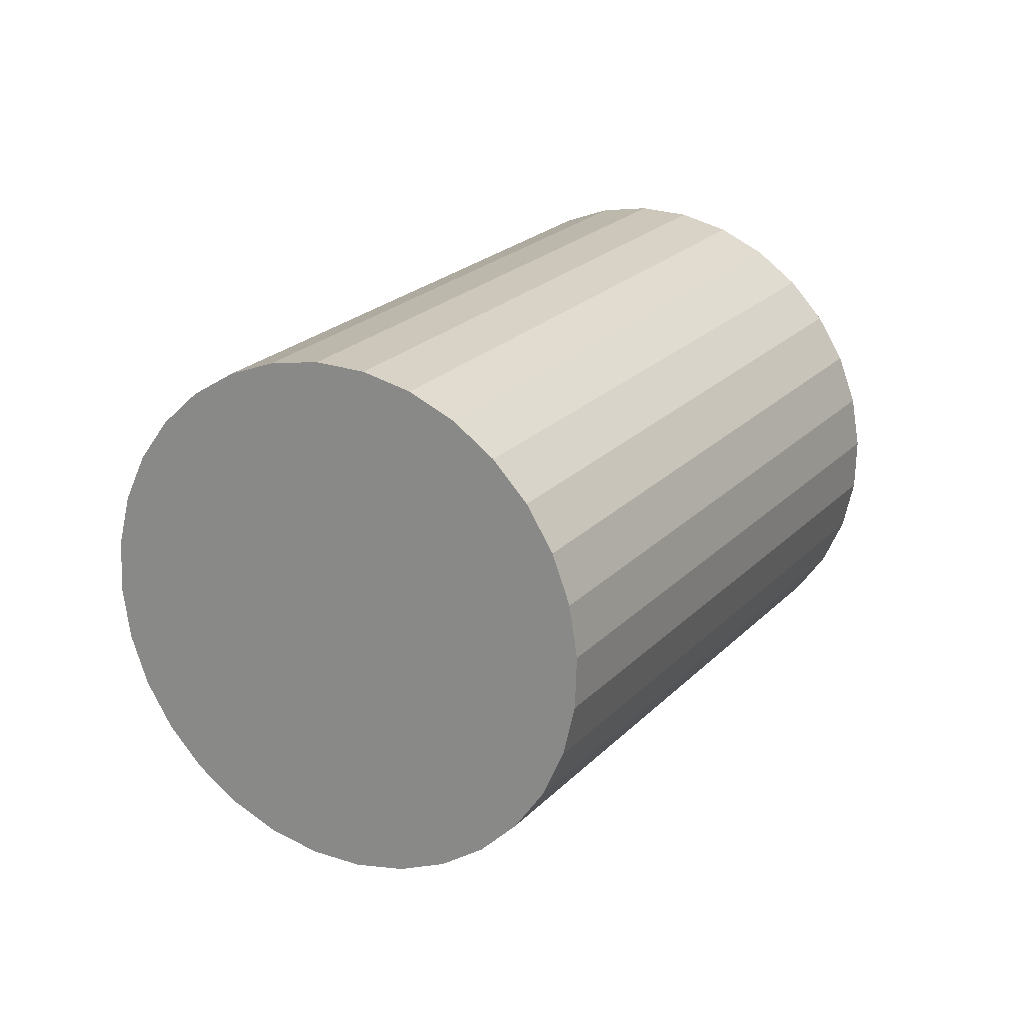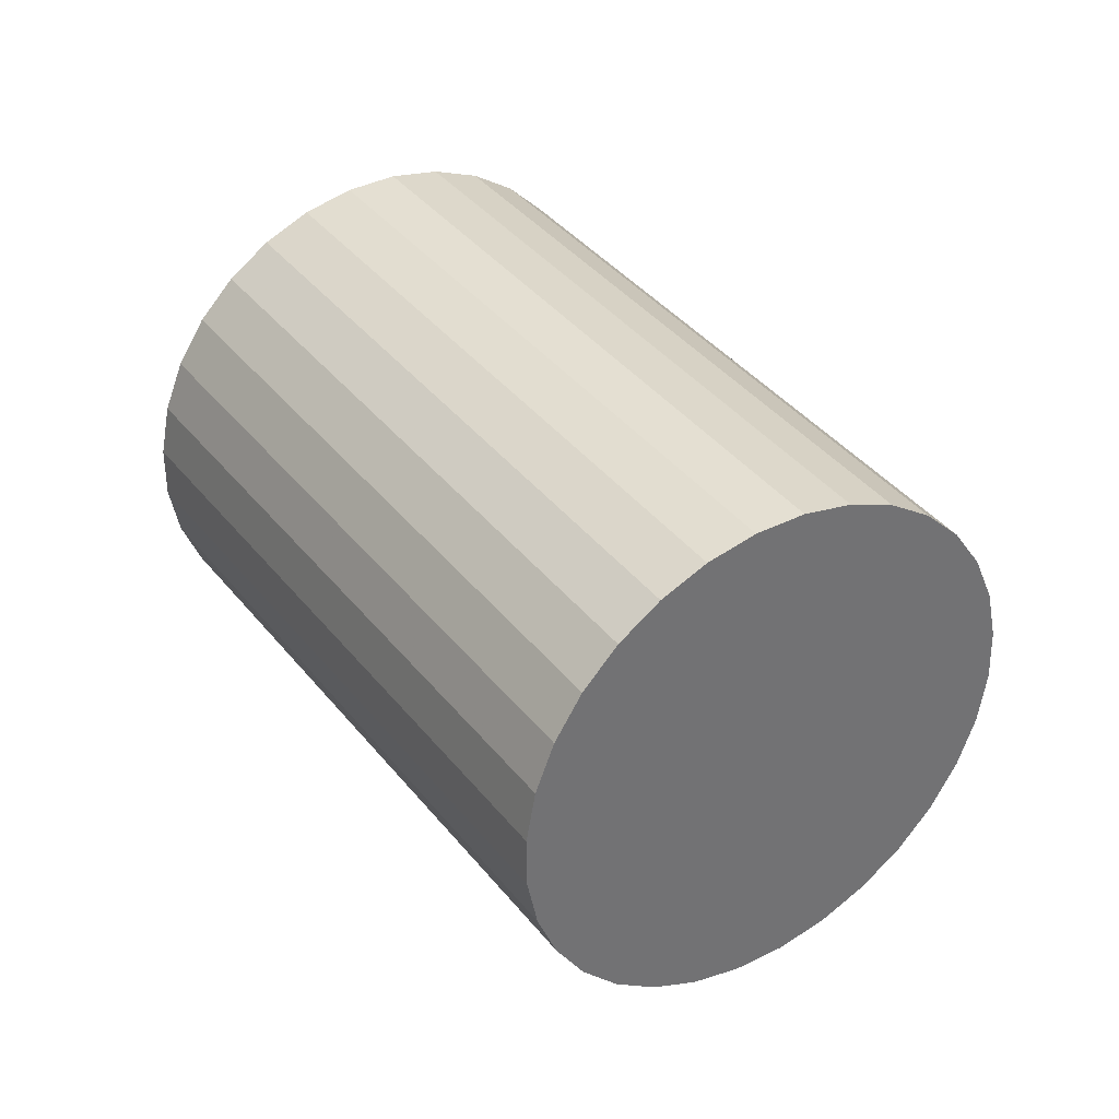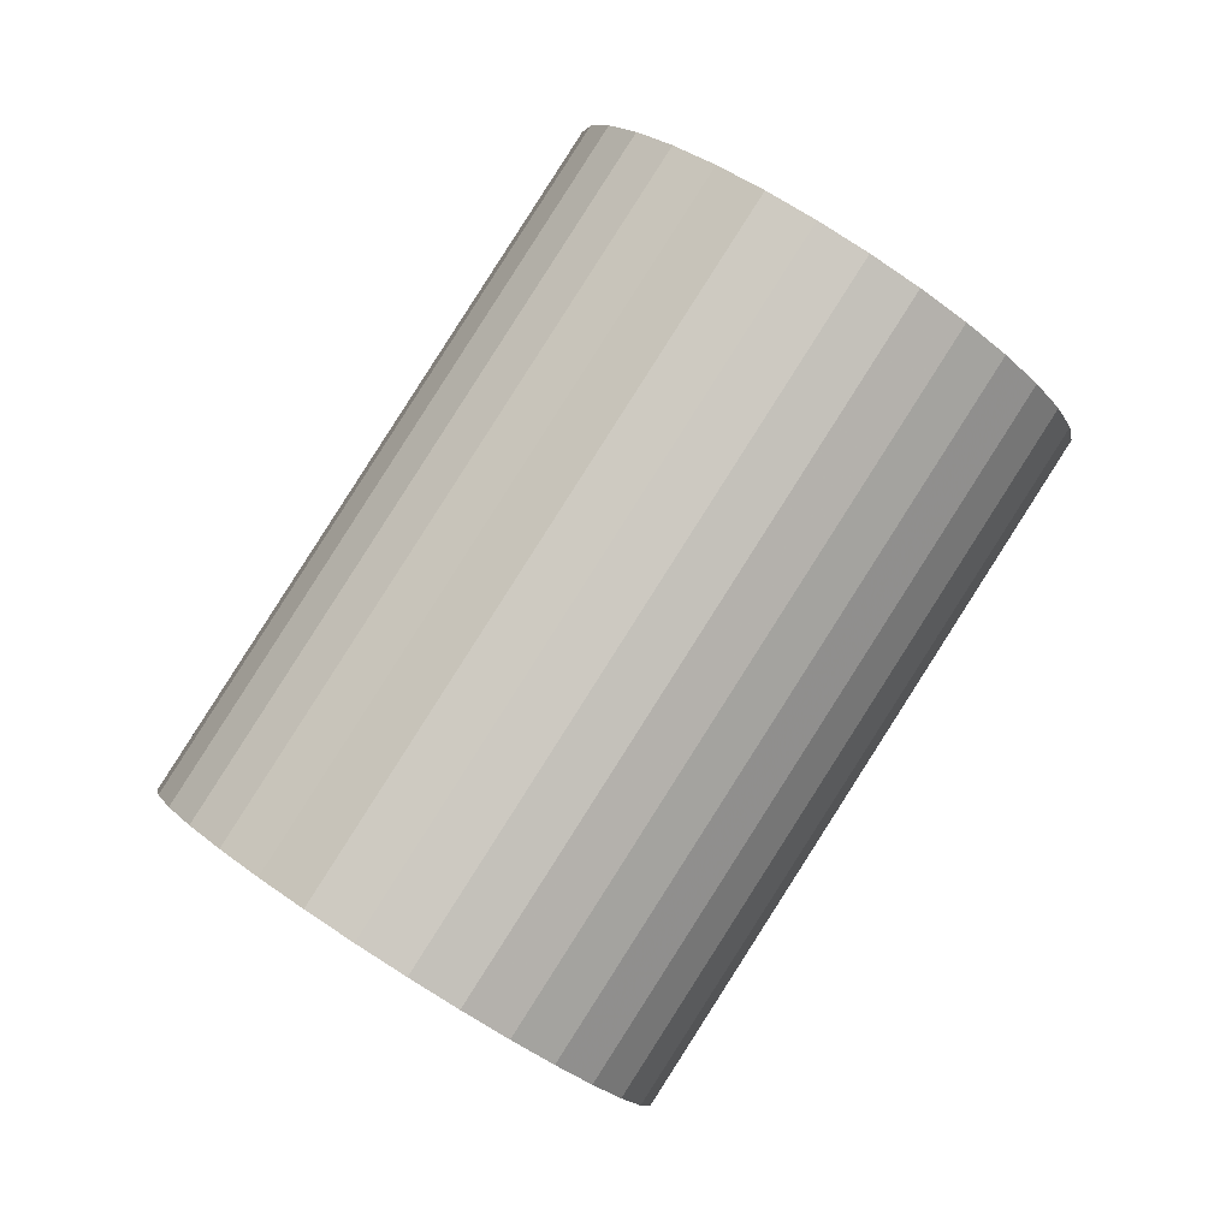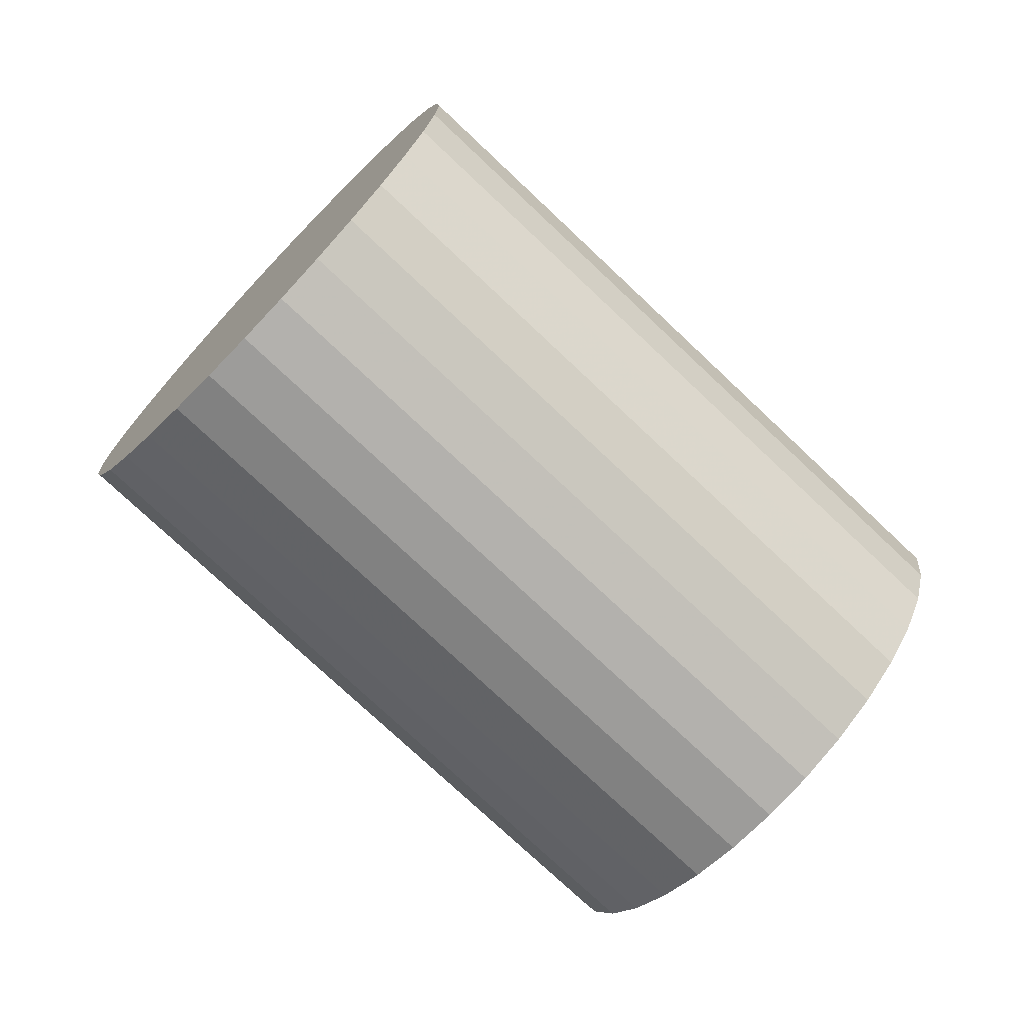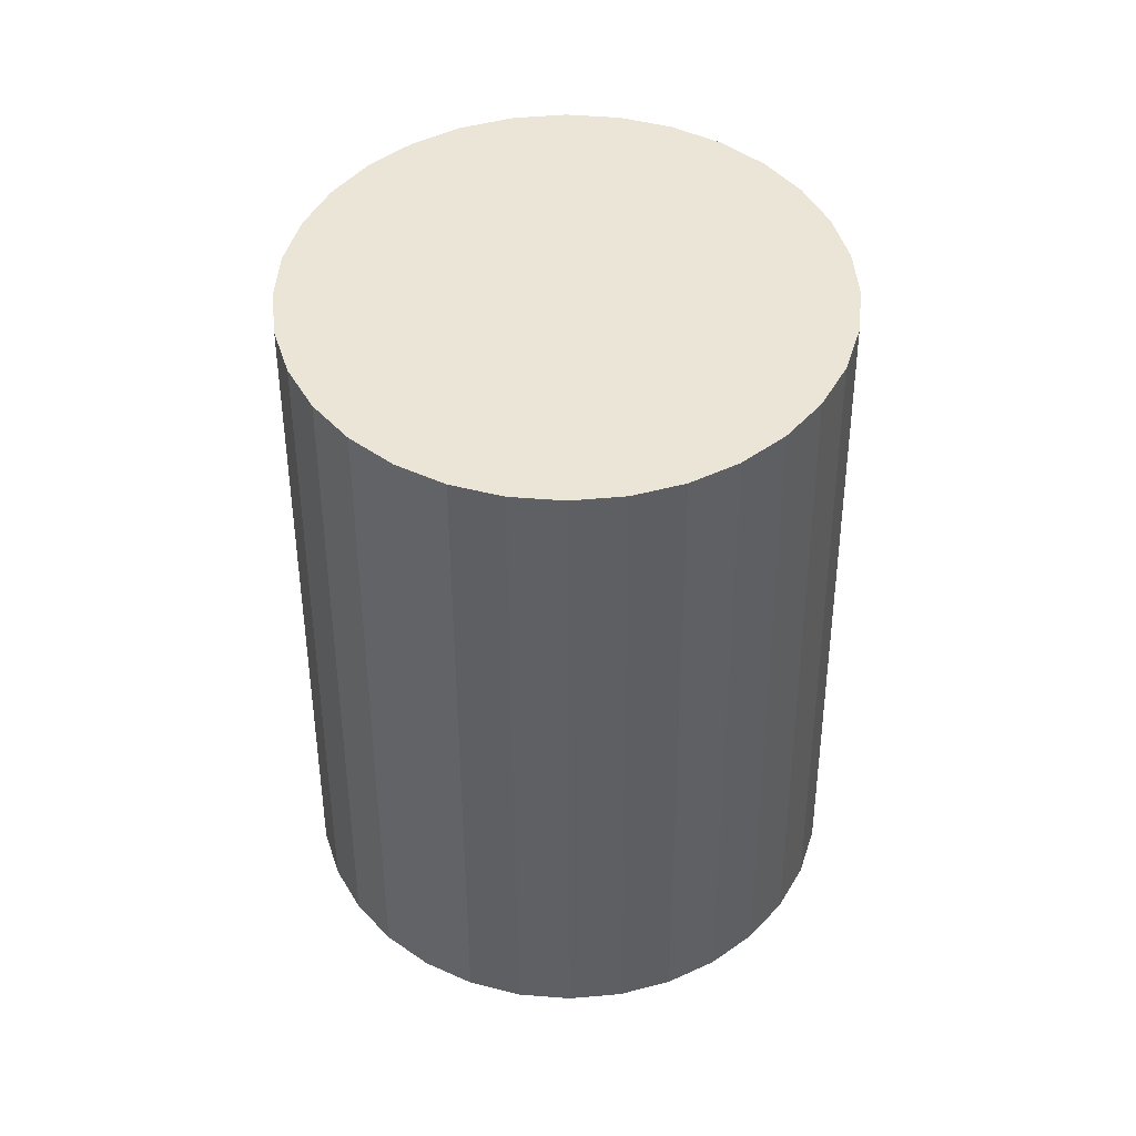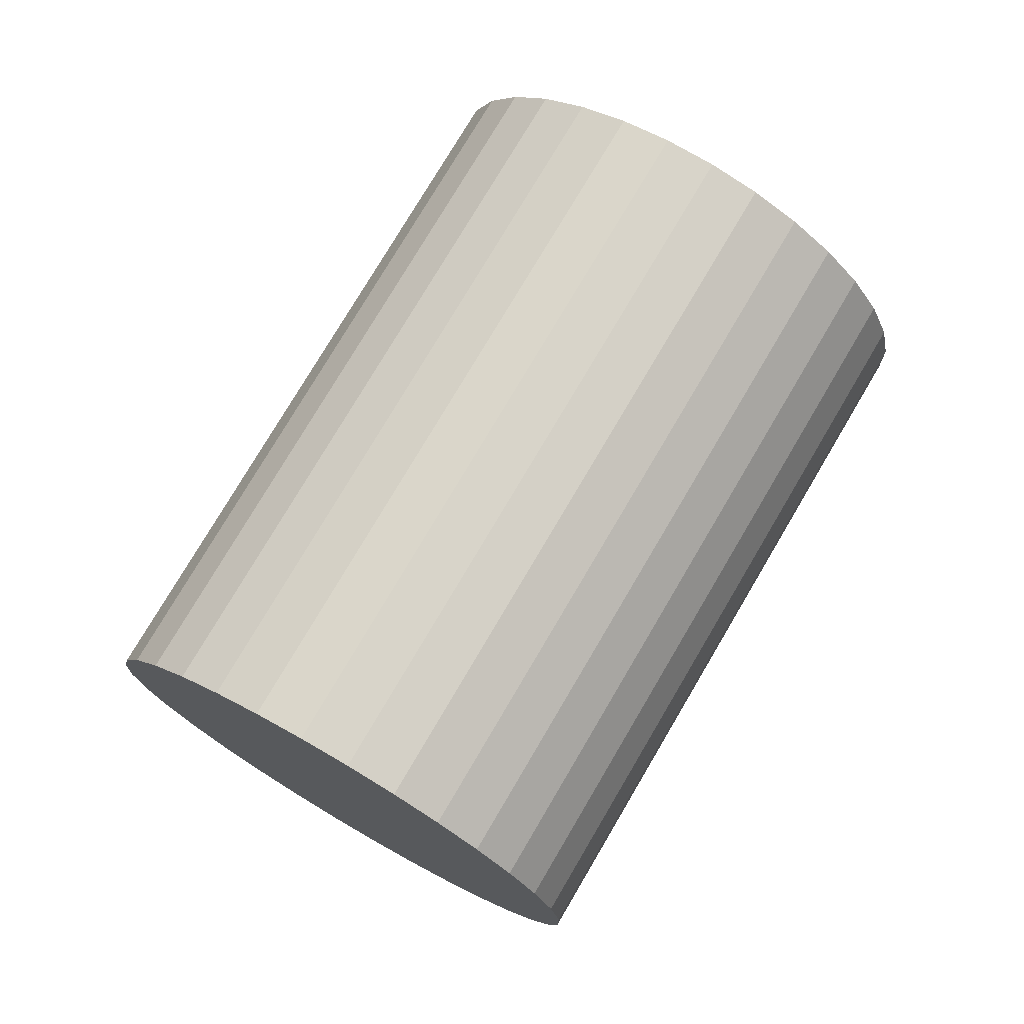
<metadata>
{"format":"obj","ext":"obj","renderer":"f3d","projection":"perspective","resolution":1024,"background":"white","views":[{"elev":-8.5,"azim":78.8,"up":"+Z"},{"elev":67.0,"azim":-169.9,"up":"+Z"},{"elev":56.6,"azim":83.2,"up":"+Z"},{"elev":-10.0,"azim":10.2,"up":"+Y"},{"elev":-68.9,"azim":47.0,"up":"+Z"},{"elev":-59.1,"azim":-97.5,"up":"+Y"}]}
</metadata>
<code>
v 0.4907 -0.4609 -0.3136
v 0.1393 -0.5514 -0.7304
v -0.8421 0.3704 -0.1032
v -0.4907 0.4609 0.3136
v 0.1031 -0.6324 -0.6682
v -0.8783 0.2895 -0.04099
v 0.08169 -0.7067 -0.5923
v -0.8997 0.2152 0.03485
v 0.07605 -0.7716 -0.5058
v -0.9054 0.1503 0.1214
v 0.08634 -0.8246 -0.4118
v -0.8951 0.09731 0.2154
v 0.1122 -0.8636 -0.3141
v -0.8692 0.05832 0.3131
v 0.1525 -0.8871 -0.2164
v -0.8289 0.03481 0.4108
v 0.2059 -0.8942 -0.1224
v -0.7755 0.02767 0.5048
v 0.2702 -0.8847 -0.03572
v -0.7112 0.03719 0.5915
v 0.343 -0.8589 0.04026
v -0.6384 0.06299 0.6674
v 0.4215 -0.8178 0.1026
v -0.5599 0.1041 0.7298
v 0.5026 -0.763 0.149
v -0.4788 0.1589 0.7762
v 0.5833 -0.6966 0.1776
v -0.3981 0.2253 0.8048
v 0.6604 -0.6211 0.1873
v -0.321 0.3008 0.8145
v 0.731 -0.5395 0.1778
v -0.2504 0.3824 0.805
v 0.7923 -0.4549 0.1494
v -0.1891 0.467 0.7766
v 0.8421 -0.3704 0.1032
v -0.1393 0.5514 0.7304
v 0.8783 -0.2895 0.04099
v -0.1031 0.6324 0.6682
v 0.8997 -0.2152 -0.03485
v -0.08169 0.7067 0.5923
v 0.9054 -0.1503 -0.1214
v -0.07605 0.7716 0.5058
v 0.8951 -0.09731 -0.2154
v -0.08634 0.8246 0.4118
v 0.8692 -0.05832 -0.3131
v -0.1122 0.8636 0.3141
v 0.8289 -0.03481 -0.4108
v -0.1525 0.8871 0.2164
v 0.7755 -0.02767 -0.5048
v -0.2059 0.8942 0.1224
v 0.7112 -0.03719 -0.5915
v -0.2702 0.8847 0.03572
v 0.6384 -0.06299 -0.6674
v -0.343 0.8589 -0.04026
v 0.5599 -0.1041 -0.7298
v -0.4215 0.8178 -0.1026
v 0.4788 -0.1589 -0.7762
v -0.5026 0.763 -0.149
v 0.3981 -0.2253 -0.8048
v -0.5833 0.6966 -0.1776
v 0.321 -0.3008 -0.8145
v -0.6604 0.6211 -0.1873
v 0.2504 -0.3824 -0.805
v -0.731 0.5395 -0.1778
v 0.1891 -0.467 -0.7766
v -0.7923 0.4549 -0.1494
f 2 1 5
f 2 5 3
f 3 5 6
f 3 6 4
f 5 1 7
f 5 7 6
f 6 7 8
f 6 8 4
f 7 1 9
f 7 9 8
f 8 9 10
f 8 10 4
f 9 1 11
f 9 11 10
f 10 11 12
f 10 12 4
f 11 1 13
f 11 13 12
f 12 13 14
f 12 14 4
f 13 1 15
f 13 15 14
f 14 15 16
f 14 16 4
f 15 1 17
f 15 17 16
f 16 17 18
f 16 18 4
f 17 1 19
f 17 19 18
f 18 19 20
f 18 20 4
f 19 1 21
f 19 21 20
f 20 21 22
f 20 22 4
f 21 1 23
f 21 23 22
f 22 23 24
f 22 24 4
f 23 1 25
f 23 25 24
f 24 25 26
f 24 26 4
f 25 1 27
f 25 27 26
f 26 27 28
f 26 28 4
f 27 1 29
f 27 29 28
f 28 29 30
f 28 30 4
f 29 1 31
f 29 31 30
f 30 31 32
f 30 32 4
f 31 1 33
f 31 33 32
f 32 33 34
f 32 34 4
f 33 1 35
f 33 35 34
f 34 35 36
f 34 36 4
f 35 1 37
f 35 37 36
f 36 37 38
f 36 38 4
f 37 1 39
f 37 39 38
f 38 39 40
f 38 40 4
f 39 1 41
f 39 41 40
f 40 41 42
f 40 42 4
f 41 1 43
f 41 43 42
f 42 43 44
f 42 44 4
f 43 1 45
f 43 45 44
f 44 45 46
f 44 46 4
f 45 1 47
f 45 47 46
f 46 47 48
f 46 48 4
f 47 1 49
f 47 49 48
f 48 49 50
f 48 50 4
f 49 1 51
f 49 51 50
f 50 51 52
f 50 52 4
f 51 1 53
f 51 53 52
f 52 53 54
f 52 54 4
f 53 1 55
f 53 55 54
f 54 55 56
f 54 56 4
f 55 1 57
f 55 57 56
f 56 57 58
f 56 58 4
f 57 1 59
f 57 59 58
f 58 59 60
f 58 60 4
f 59 1 61
f 59 61 60
f 60 61 62
f 60 62 4
f 61 1 63
f 61 63 62
f 62 63 64
f 62 64 4
f 63 1 65
f 63 65 64
f 64 65 66
f 64 66 4
f 65 1 2
f 65 2 66
f 66 2 3
f 66 3 4

</code>
